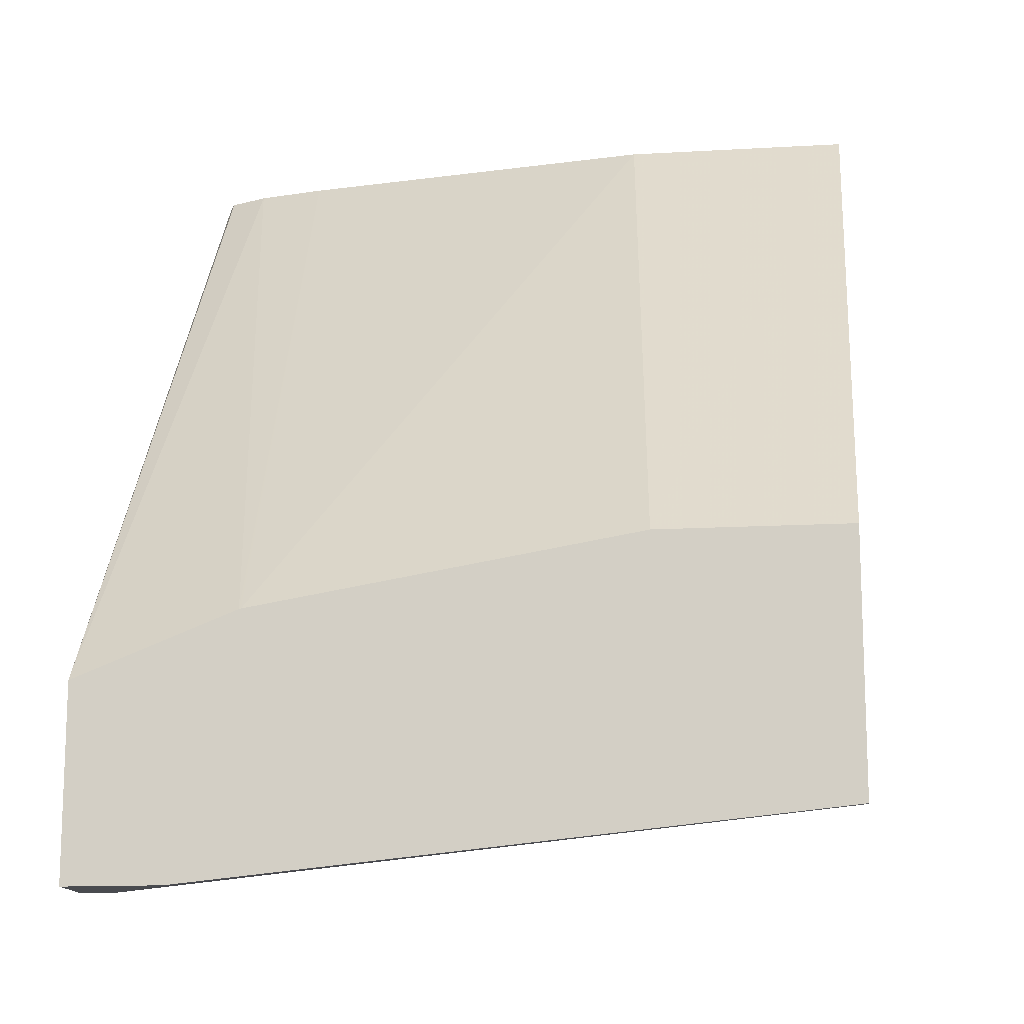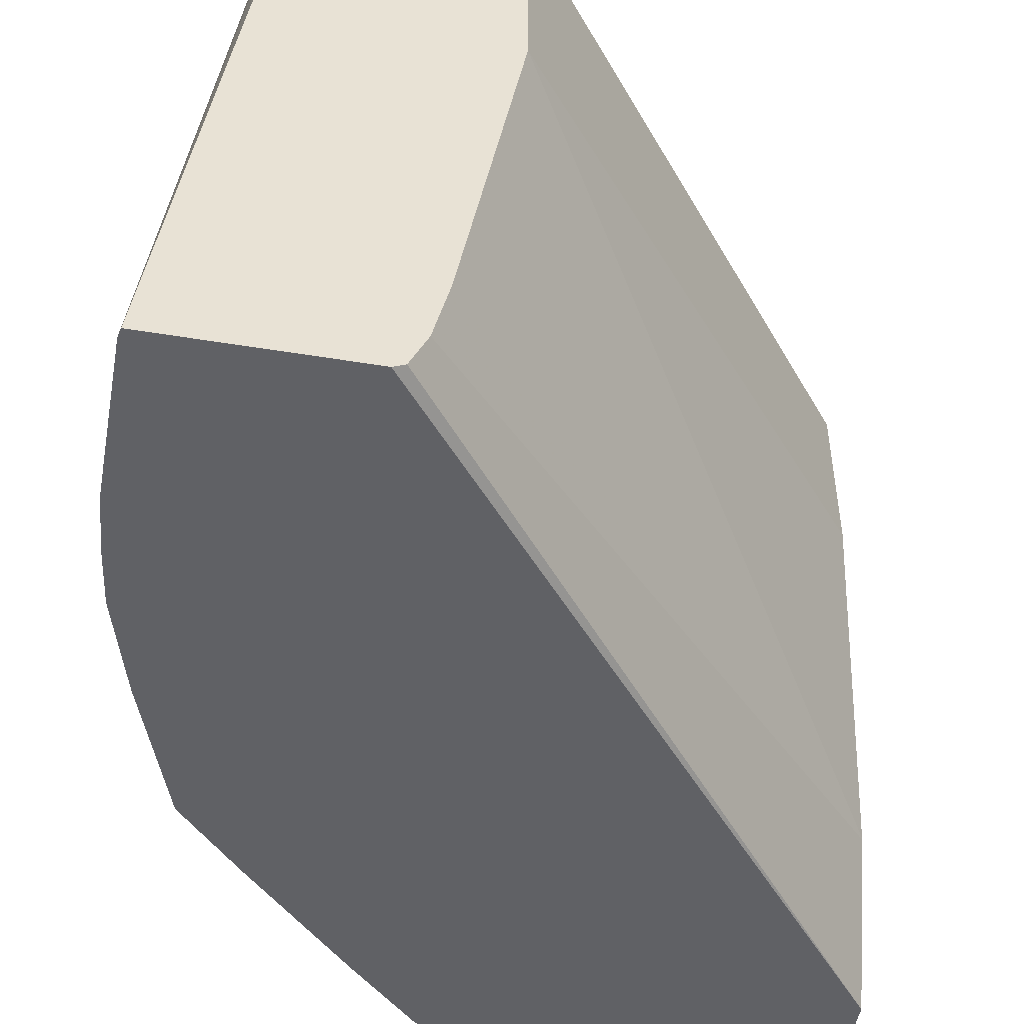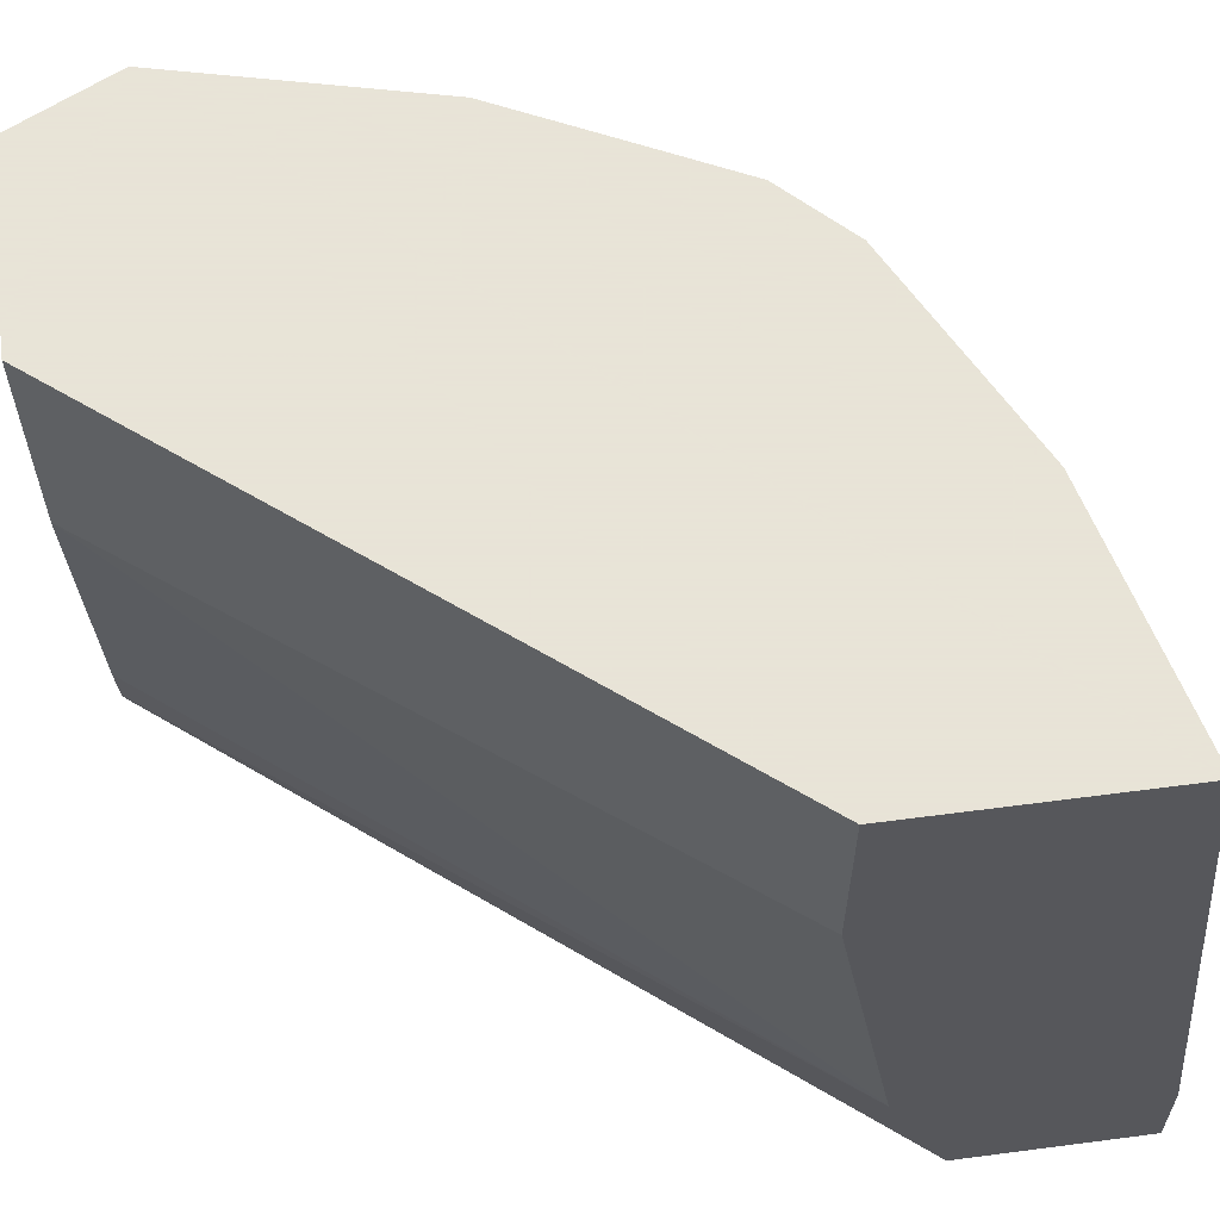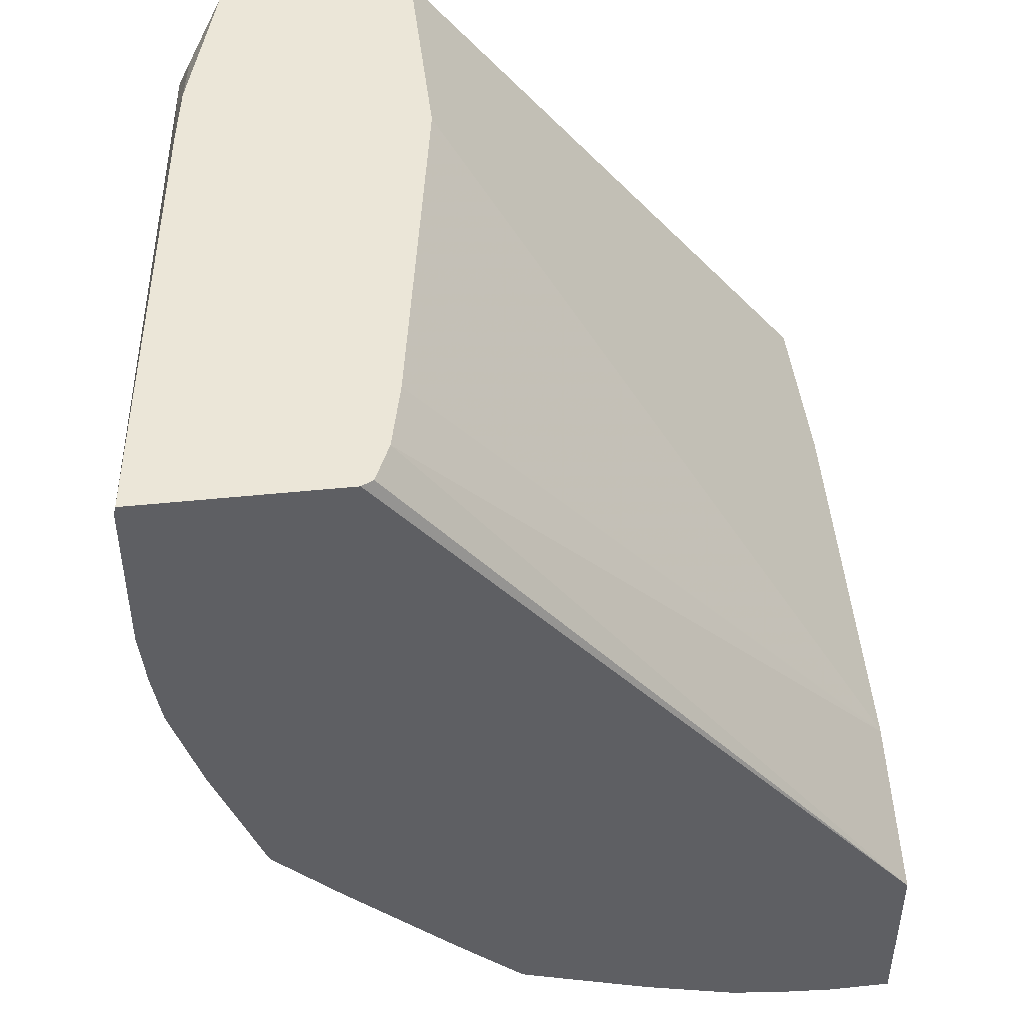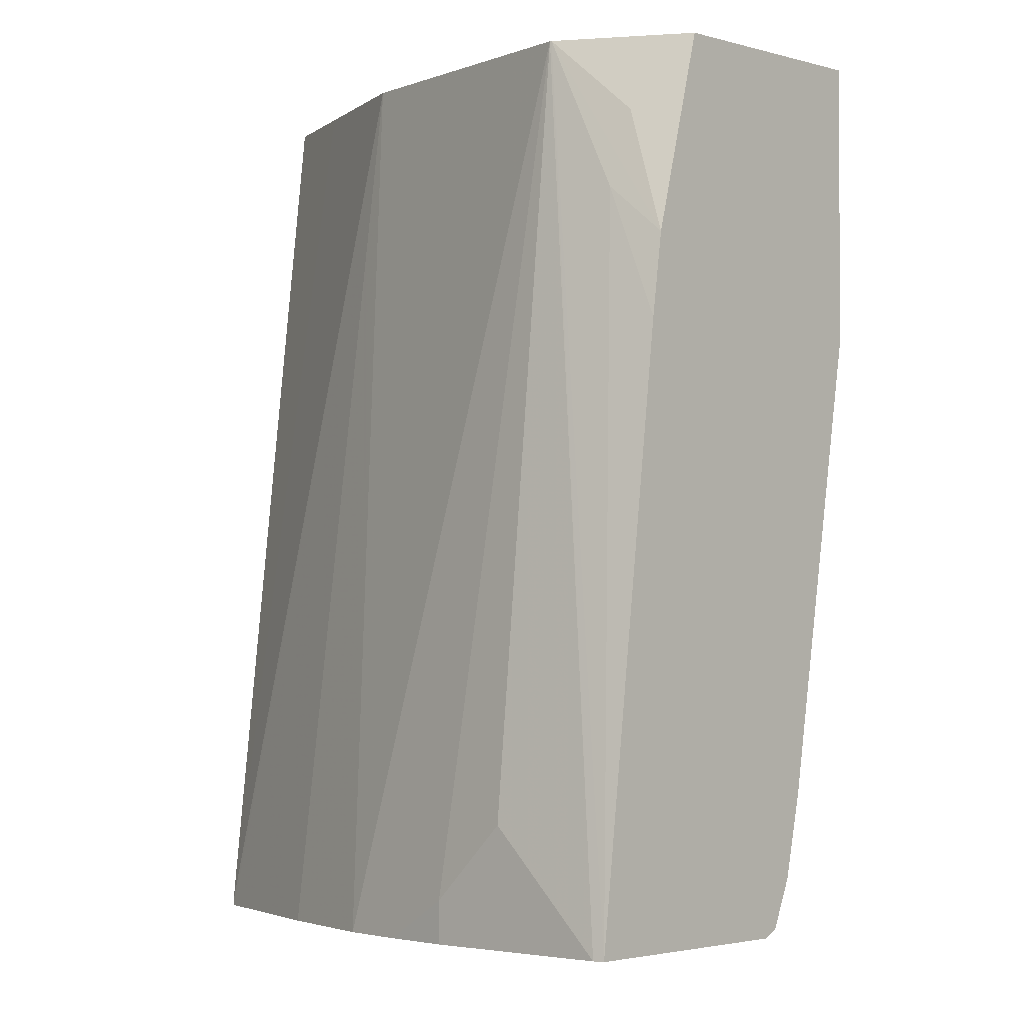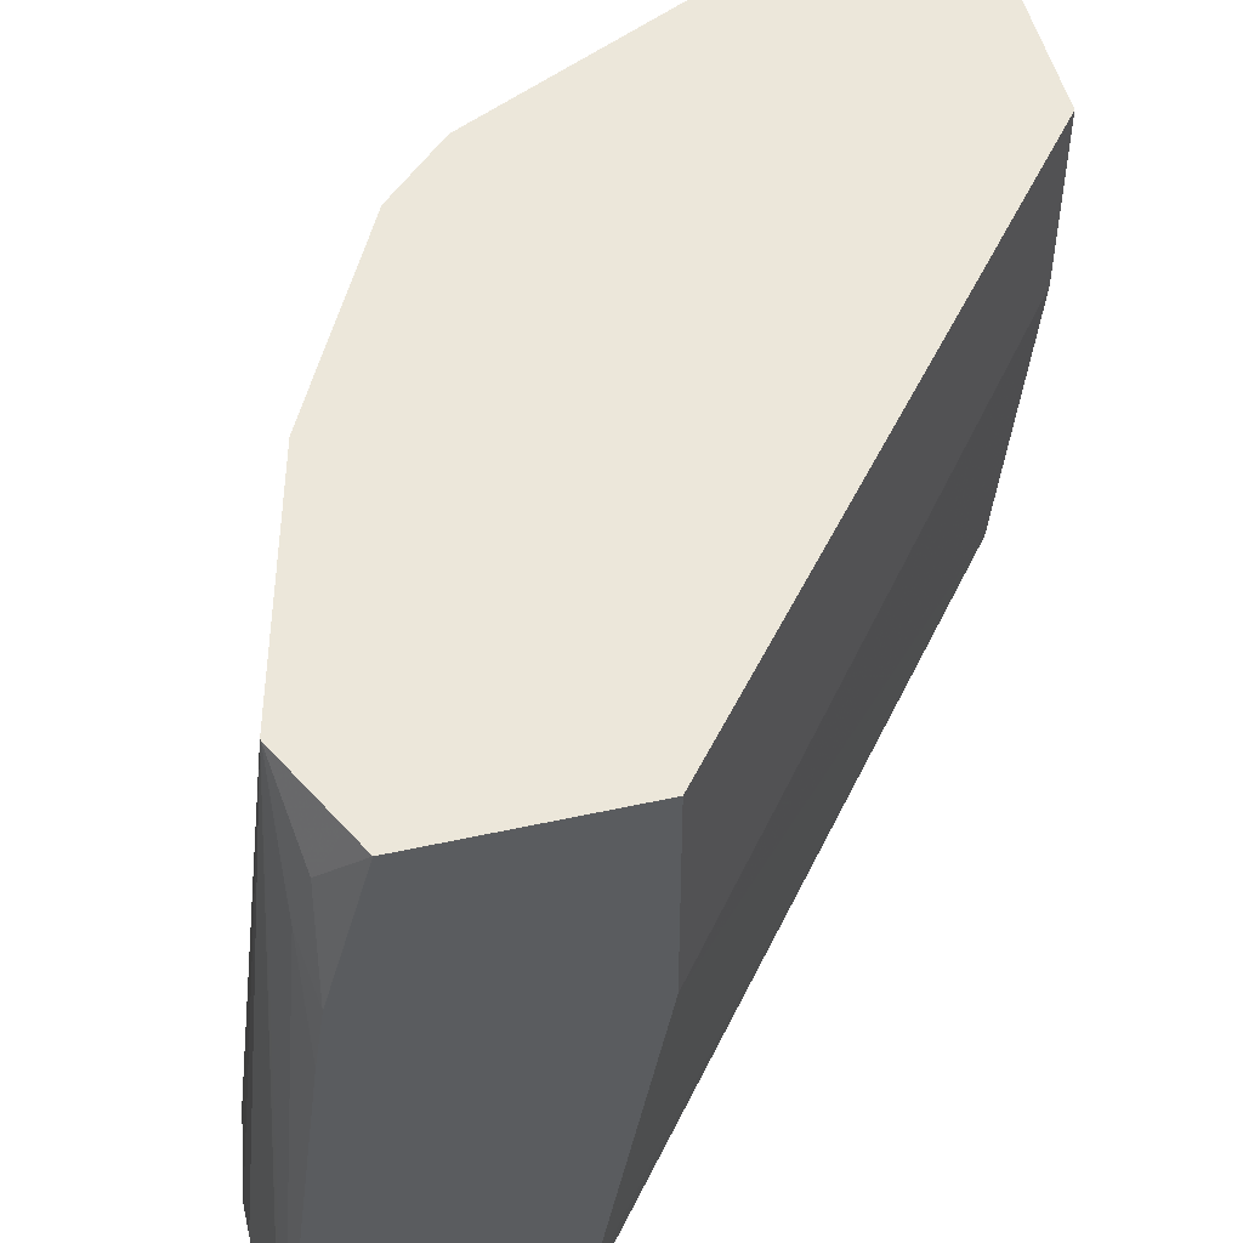
<metadata>
{"format":"obj","ext":"obj","renderer":"f3d","projection":"perspective","resolution":1024,"background":"white","views":[{"elev":-14.1,"azim":-82.6,"up":"+Y"},{"elev":-49.5,"azim":169.7,"up":"+Z"},{"elev":61.4,"azim":-97.6,"up":"+Z"},{"elev":46.4,"azim":173.2,"up":"+Y"},{"elev":-2.3,"azim":131.9,"up":"+Z"},{"elev":51.1,"azim":166.5,"up":"+Z"}]}
</metadata>
<code>
v 0.2479 -0.02068 -0.7229
v 0.246 -0.03948 -0.7343
v 0.2479 -0.02068 -0.7343
v 0.2479 -2.594e-05 -0.7023
v 0.2272 -2.594e-05 -0.4961
v 0.2432 -0.05734 -0.7343
v 0.2479 0.03204 -0.7343
v 0.2271 0.0004448 -0.4961
v 0.2065 -0.08265 -0.4961
v 0.2336 -0.08904 -0.7343
v 0.2472 0.035 -0.7343
v 0.2272 0.02063 -0.537
v 0.224 0.035 -0.5498
v 0.222 0.02323 -0.5164
v 0.2136 0.02747 -0.4961
v 0.1964 -0.1029 -0.4961
v 0.2169 -0.1343 -0.7332
v 0.2174 -0.1332 -0.7343
v 0.2272 0.035 -0.572
v 0.18 0.035 -0.7343
v 0.2098 0.035 -0.4961
v 0.1859 -0.1239 -0.4961
v 0.1721 -0.1515 -0.4961
v 0.1721 -0.1721 -0.6541
v 0.1756 -0.1756 -0.7126
v 0.1952 -0.157 -0.7343
v 0.2169 -0.1343 -0.7343
v 0.176 0.035 -0.7323
v -0.000476 -0.1859 -0.7343
v 0.1446 0.035 -0.4961
v 0.1515 -0.1721 -0.4961
v 0.1343 -0.2169 -0.7332
v 0.157 -0.1951 -0.7343
v 0.1658 -0.1864 -0.7343
v 0.1704 0.035 -0.7192
v -0.000476 -0.2479 -0.7343
v -0.000476 -0.1654 -0.6822
v -0.000476 -0.1446 -0.4961
v 0.1446 0.035 -0.572
v 0.1442 -0.1758 -0.4961
v 0.1239 -0.1859 -0.4961
v 0.08264 -0.2066 -0.4961
v 0.1332 -0.2174 -0.7343
v 0.1343 -0.2169 -0.7343
v 0.1652 0.035 -0.696
v 0.02067 -0.2479 -0.7343
v -0.000476 -0.2479 -0.7028
v -0.000476 -0.1652 -0.6816
v -0.000476 -0.1446 -0.5577
v -0.000476 -0.2262 -0.4961
v 1.021e-05 -0.2272 -0.4961
v 0.05734 -0.2432 -0.7343
v 0.08904 -0.2336 -0.7343
v 0.02067 -0.2479 -0.7229
v 0.03947 -0.246 -0.7343
v 1.021e-05 -0.2479 -0.7023
v -0.0004274 -0.2271 -0.4961
v -0.000476 -0.2271 -0.4962
f 24 31 32
f 29 50 38
f 29 38 49
f 29 58 50
f 29 47 58
f 29 36 47
f 28 29 35
f 25 34 26
f 25 33 34
f 25 32 33
f 24 32 25
f 23 31 24
f 11 13 19
f 17 22 23
f 17 27 18
f 17 26 27
f 17 25 26
f 17 24 25
f 17 23 24
f 16 22 17
f 14 21 15
f 13 21 14
f 12 19 13
f 11 21 13
f 29 49 48
f 20 29 28
f 29 48 37
f 51 54 52
f 30 39 49
f 11 30 21
f 52 54 55
f 51 56 54
f 50 58 57
f 47 57 58
f 47 51 57
f 47 56 51
f 46 55 54
f 42 53 43
f 42 52 53
f 42 51 52
f 39 48 49
f 39 45 48
f 37 48 45
f 36 56 47
f 36 54 56
f 36 46 54
f 35 37 45
f 32 40 41
f 32 44 33
f 32 43 44
f 32 42 43
f 32 41 42
f 31 40 32
f 30 49 38
f 29 37 35
f 11 39 30
f 5 57 51
f 11 35 45
f 4 7 5
f 2 7 3
f 2 11 7
f 2 20 11
f 2 29 20
f 2 36 29
f 2 46 36
f 2 55 46
f 2 52 55
f 2 53 52
f 2 43 53
f 5 7 8
f 2 44 43
f 2 34 33
f 2 26 34
f 2 27 26
f 2 18 27
f 2 10 18
f 1 6 2
f 1 5 6
f 1 4 5
f 1 7 4
f 1 3 7
f 1 2 3
f 2 33 44
f 5 8 15
f 2 6 10
f 5 21 30
f 5 15 21
f 11 28 35
f 11 20 28
f 11 19 12
f 9 17 18
f 9 16 17
f 8 14 15
f 8 13 14
f 8 12 13
f 8 11 12
f 7 11 8
f 6 9 10
f 9 18 10
f 5 16 9
f 5 9 6
f 5 38 50
f 5 50 57
f 5 30 38
f 5 51 42
f 5 42 41
f 11 45 39
f 5 41 40
f 5 40 31
f 5 31 23
f 5 23 22
f 5 22 16

</code>
